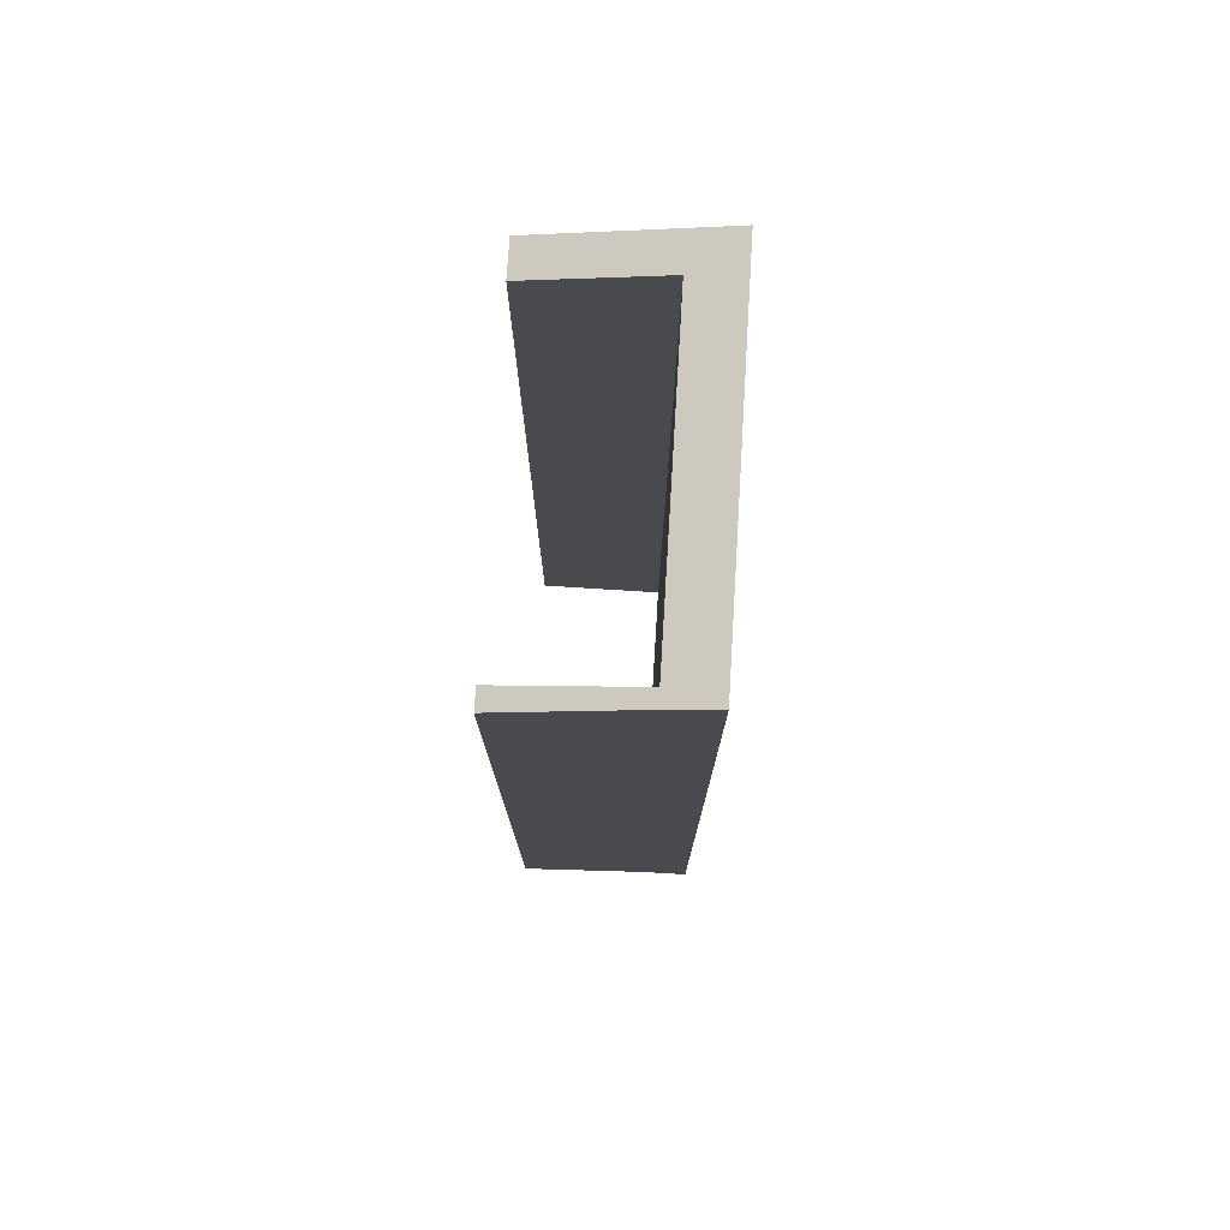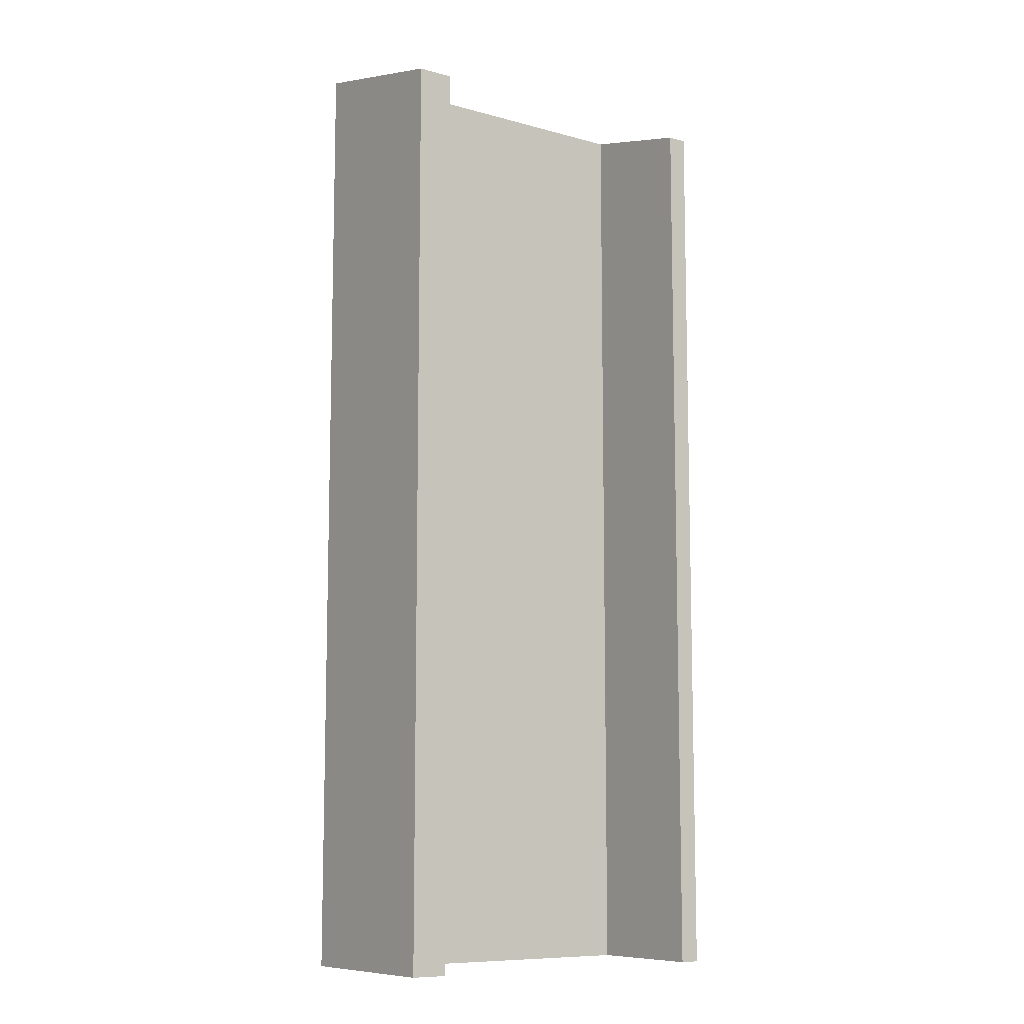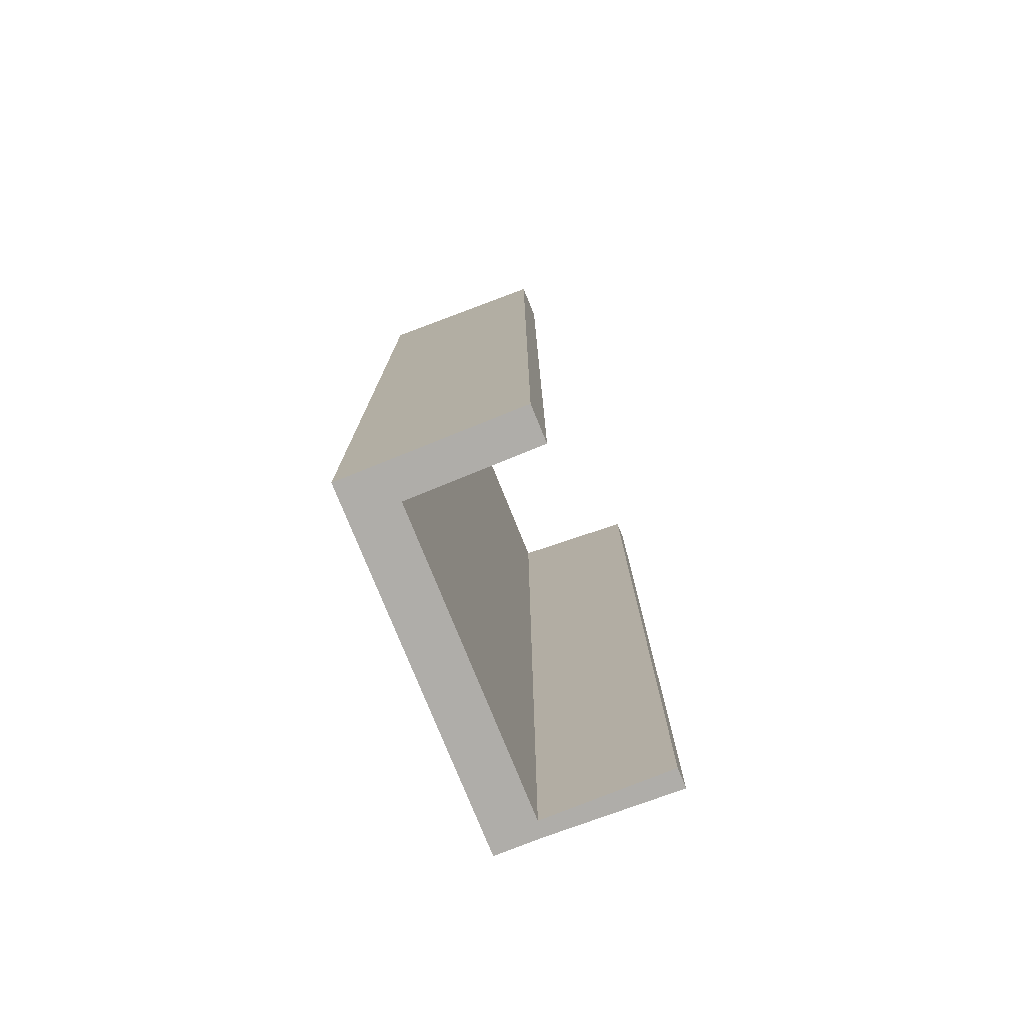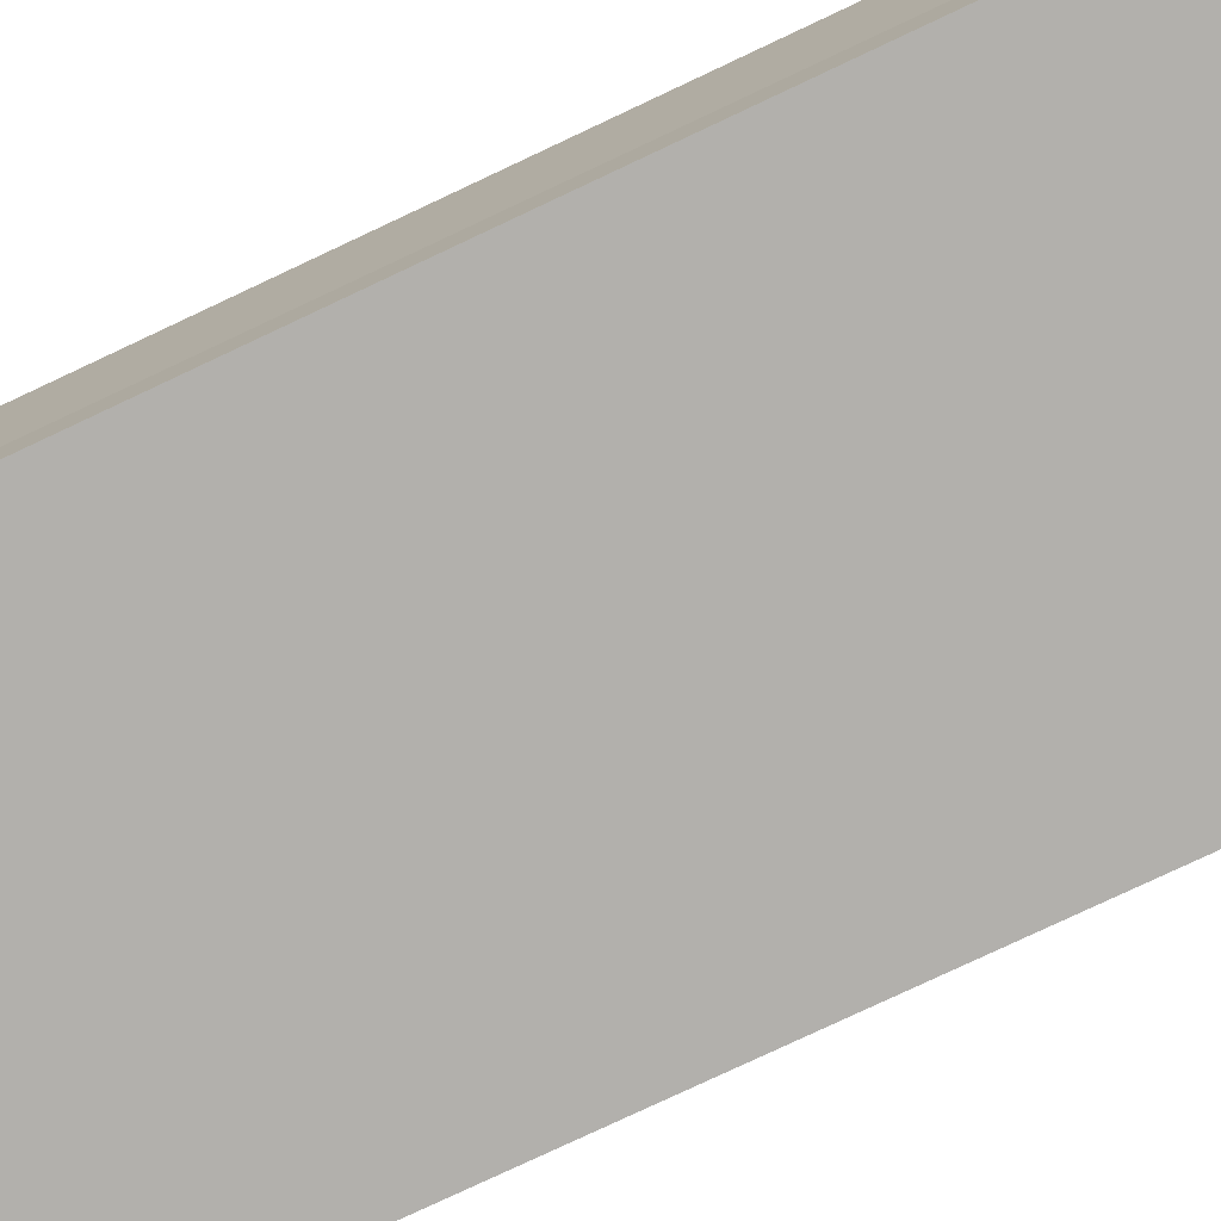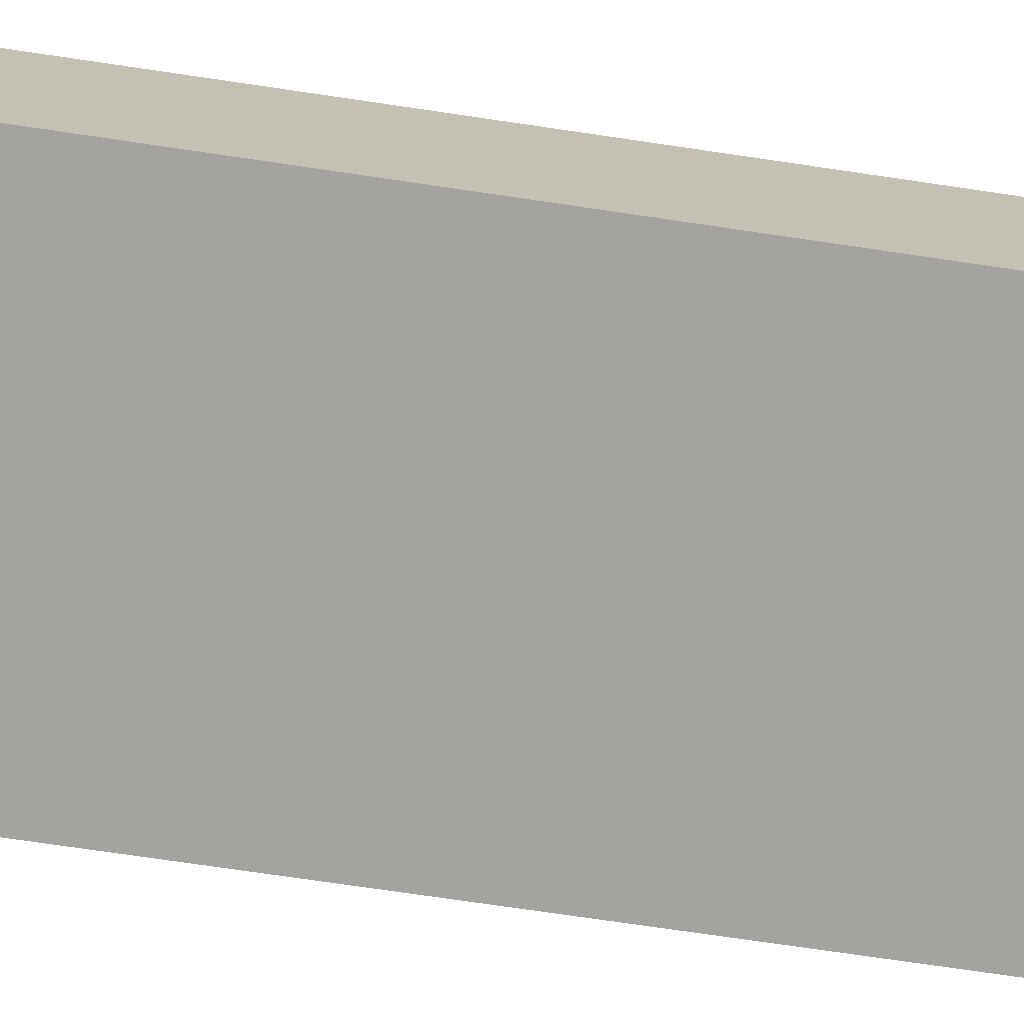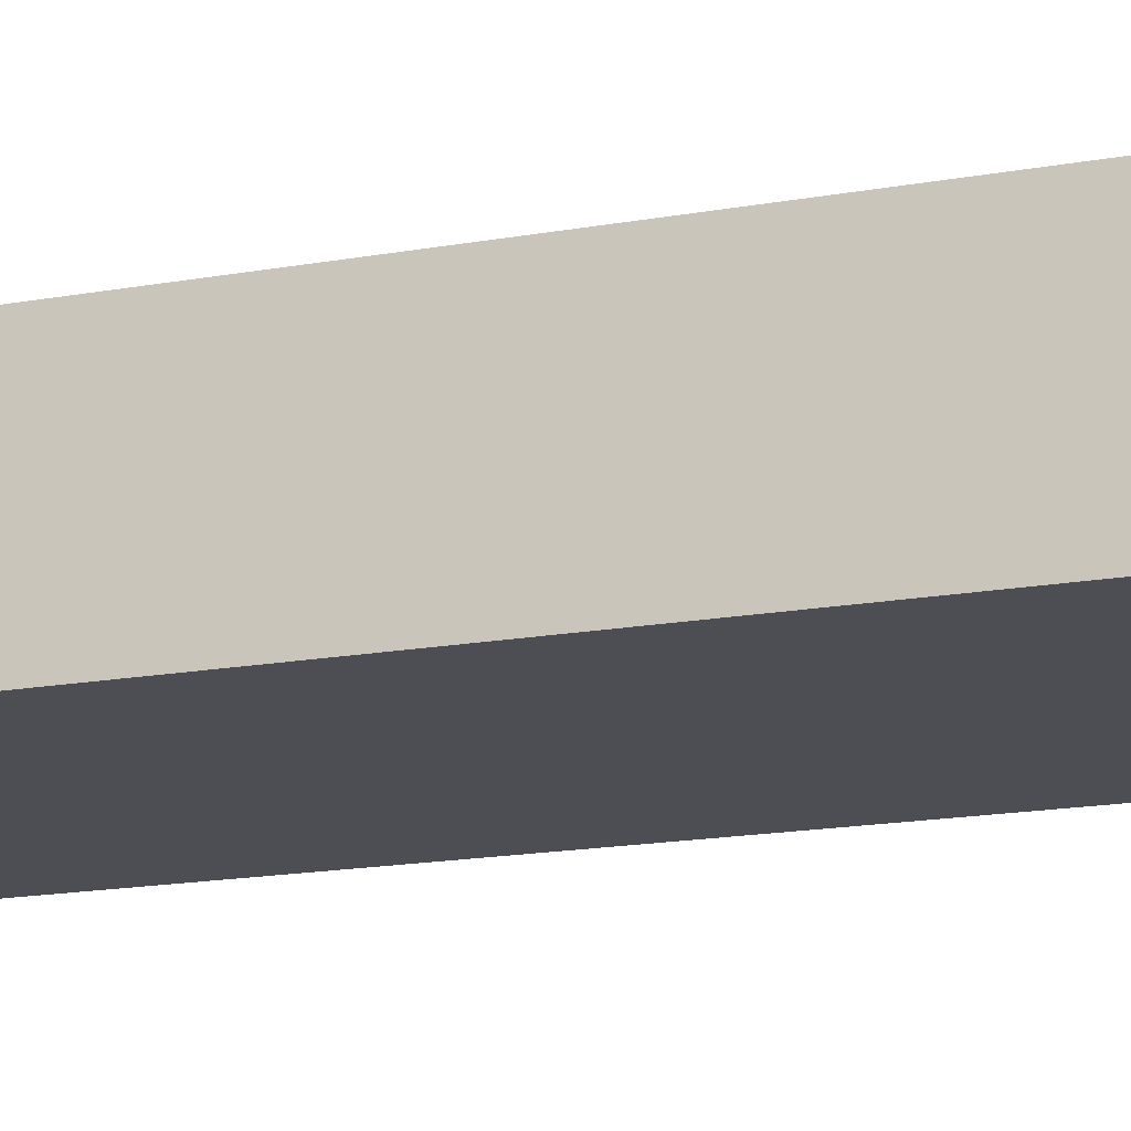
<metadata>
{"format":"obj","ext":"obj","renderer":"f3d","projection":"perspective","resolution":1024,"background":"white","views":[{"elev":76.7,"azim":93.2,"up":"+Y"},{"elev":-9.5,"azim":-35.7,"up":"+Y"},{"elev":-77.3,"azim":-68.3,"up":"+Y"},{"elev":-78.4,"azim":115.2,"up":"+Z"},{"elev":-73.3,"azim":-98.4,"up":"+Z"},{"elev":-17.5,"azim":-70.5,"up":"+Z"}]}
</metadata>
<code>
v  0 58.4 3.576e-15
v  2.273 58.4 0.023
v  0.026 60.39 -8.093
v  2.333 60.39 -8.083
v  0.036 61.16 -11.22
v  2.334 60.42 -8.185
v  22.57 61.16 -11.12
v  21.55 60.42 -8.098
v  22.56 60.42 -8.119
v  22.57 60.39 -7.995
v  21.51 58.41 0.067
v  22.78 58.41 0.08
v  21.55 60.39 -8
v  2.334 5.012e-16 -8.185
v  2.273 -1.408e-18 0.023
v  2.333 4.949e-16 -8.083
v  22.56 4.971e-16 -8.119
v  22.78 -4.899e-18 0.08
v  22.57 4.896e-16 -7.995
v  22.57 6.811e-16 -11.12
v  21.55 4.959e-16 -8.098
v  21.51 -4.103e-18 0.067
v  0 0 0
v  21.55 4.899e-16 -8
v  0.036 6.871e-16 -11.22
v  0.026 4.956e-16 -8.093
g defaultobject
f 1 2 3
f 4 3 2
f 5 3 4
f 6 5 4
f 7 5 6
f 8 7 6
f 9 7 8
f 10 9 8
f 11 12 13
f 10 13 12
f 8 13 10
f 4 14 6
f 14 4 2
f 14 2 15
f 14 15 16
f 10 17 9
f 17 10 12
f 17 12 18
f 17 18 19
f 9 20 7
f 20 9 17
f 14 8 6
f 8 14 21
f 22 12 11
f 12 22 18
f 23 2 1
f 2 23 15
f 21 13 8
f 13 21 11
f 11 21 22
f 22 21 24
f 25 3 5
f 3 25 1
f 1 25 23
f 23 25 26
f 20 5 7
f 5 20 25
f 18 21 19
f 21 18 24
f 24 18 22
f 17 25 20
f 25 17 19
f 25 19 21
f 25 21 14
f 25 14 16
f 25 16 15
f 25 15 26
f 26 15 23

</code>
